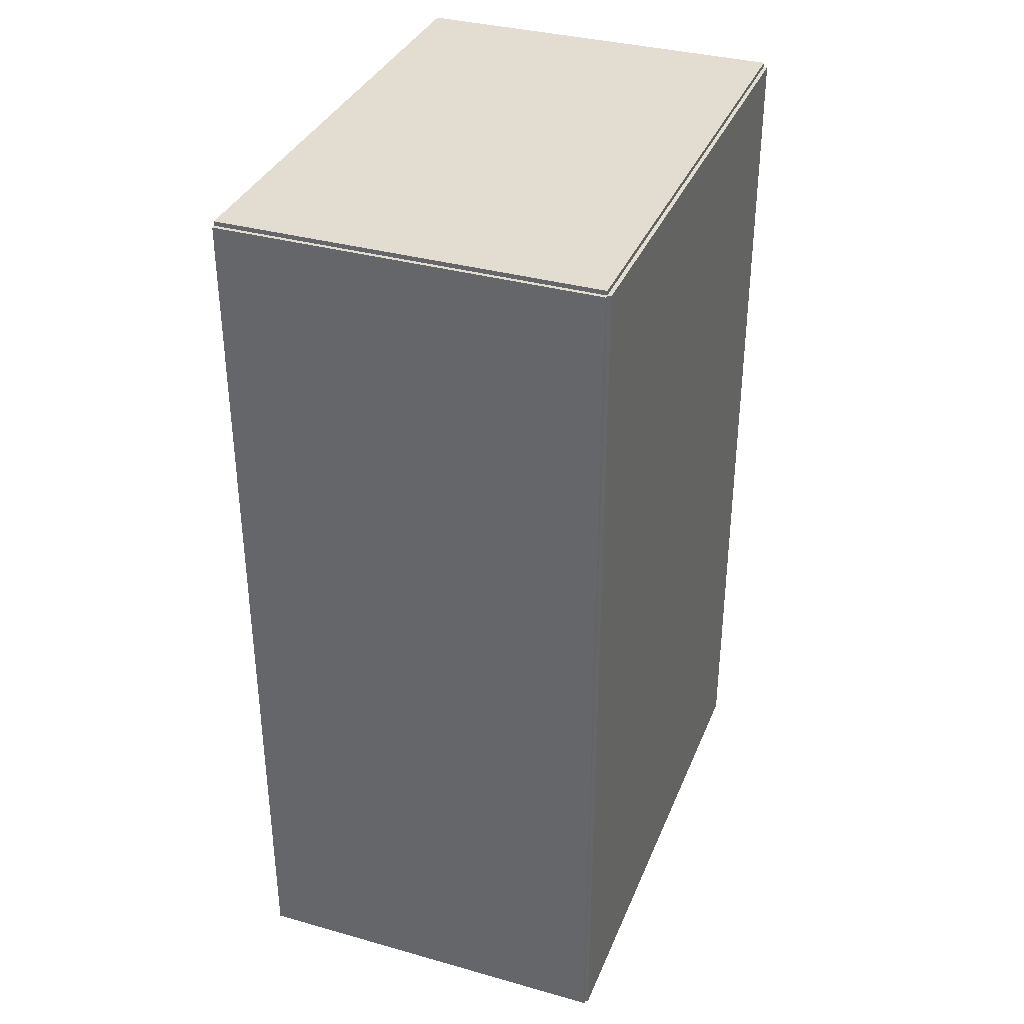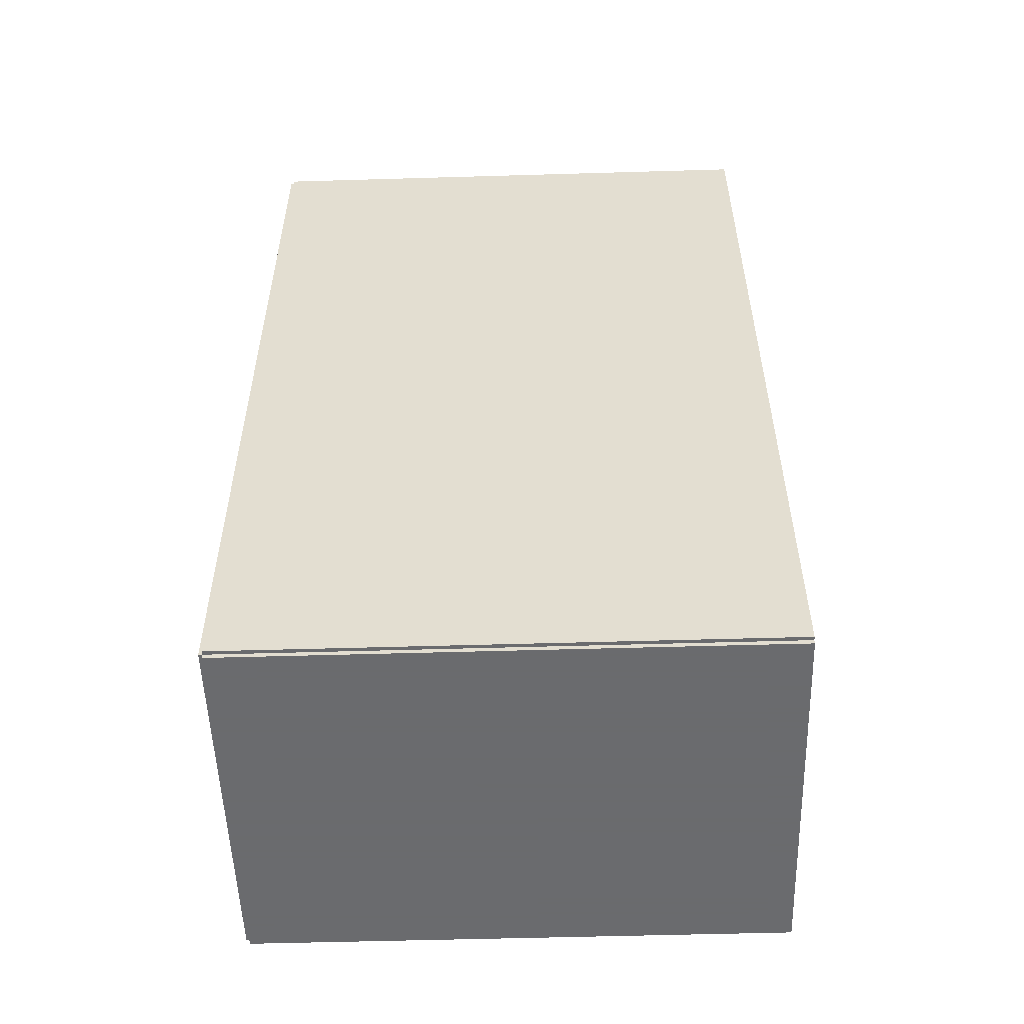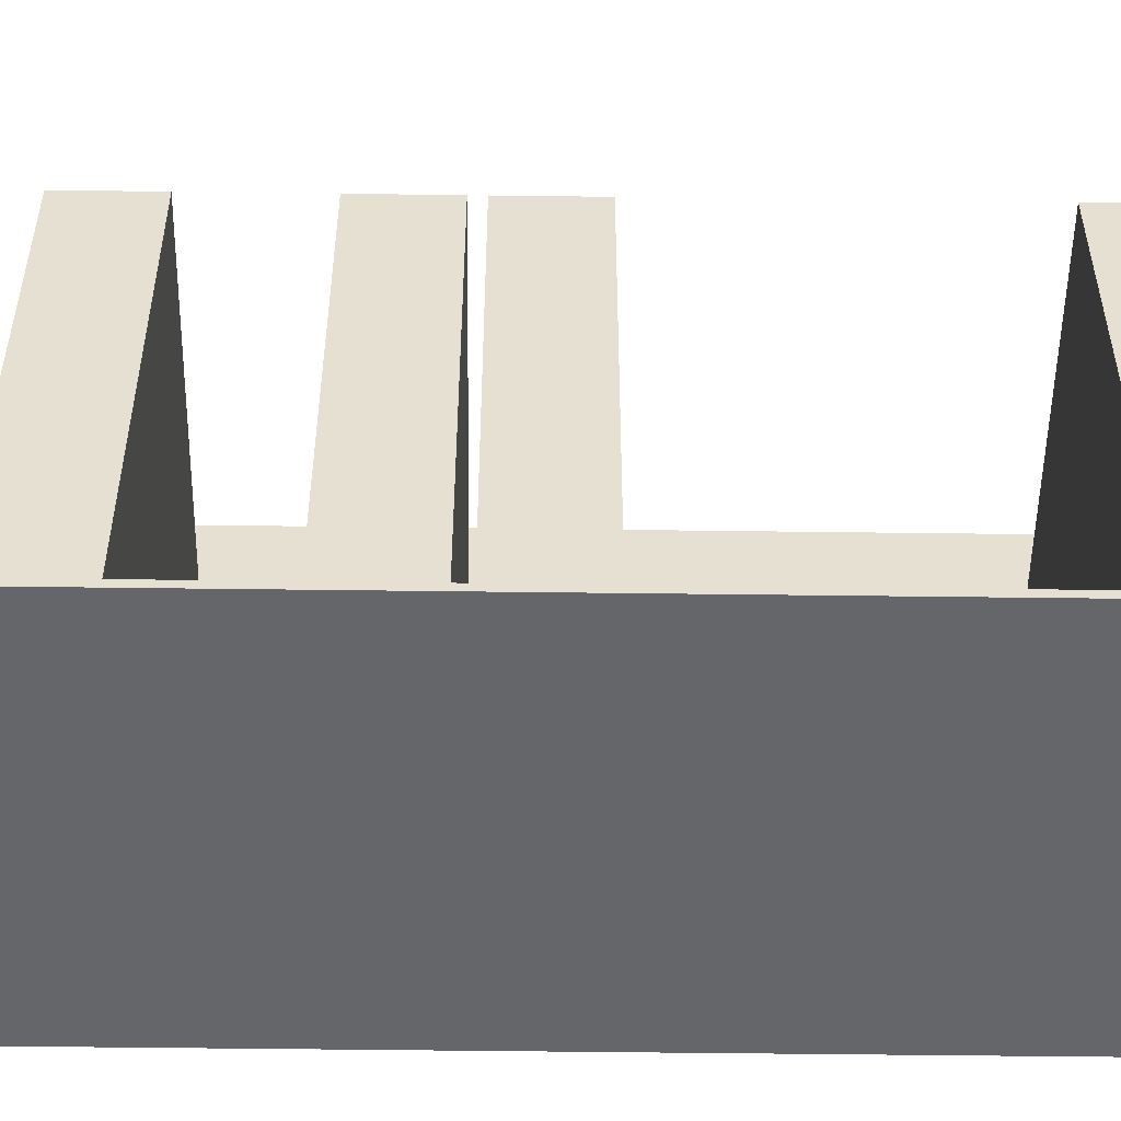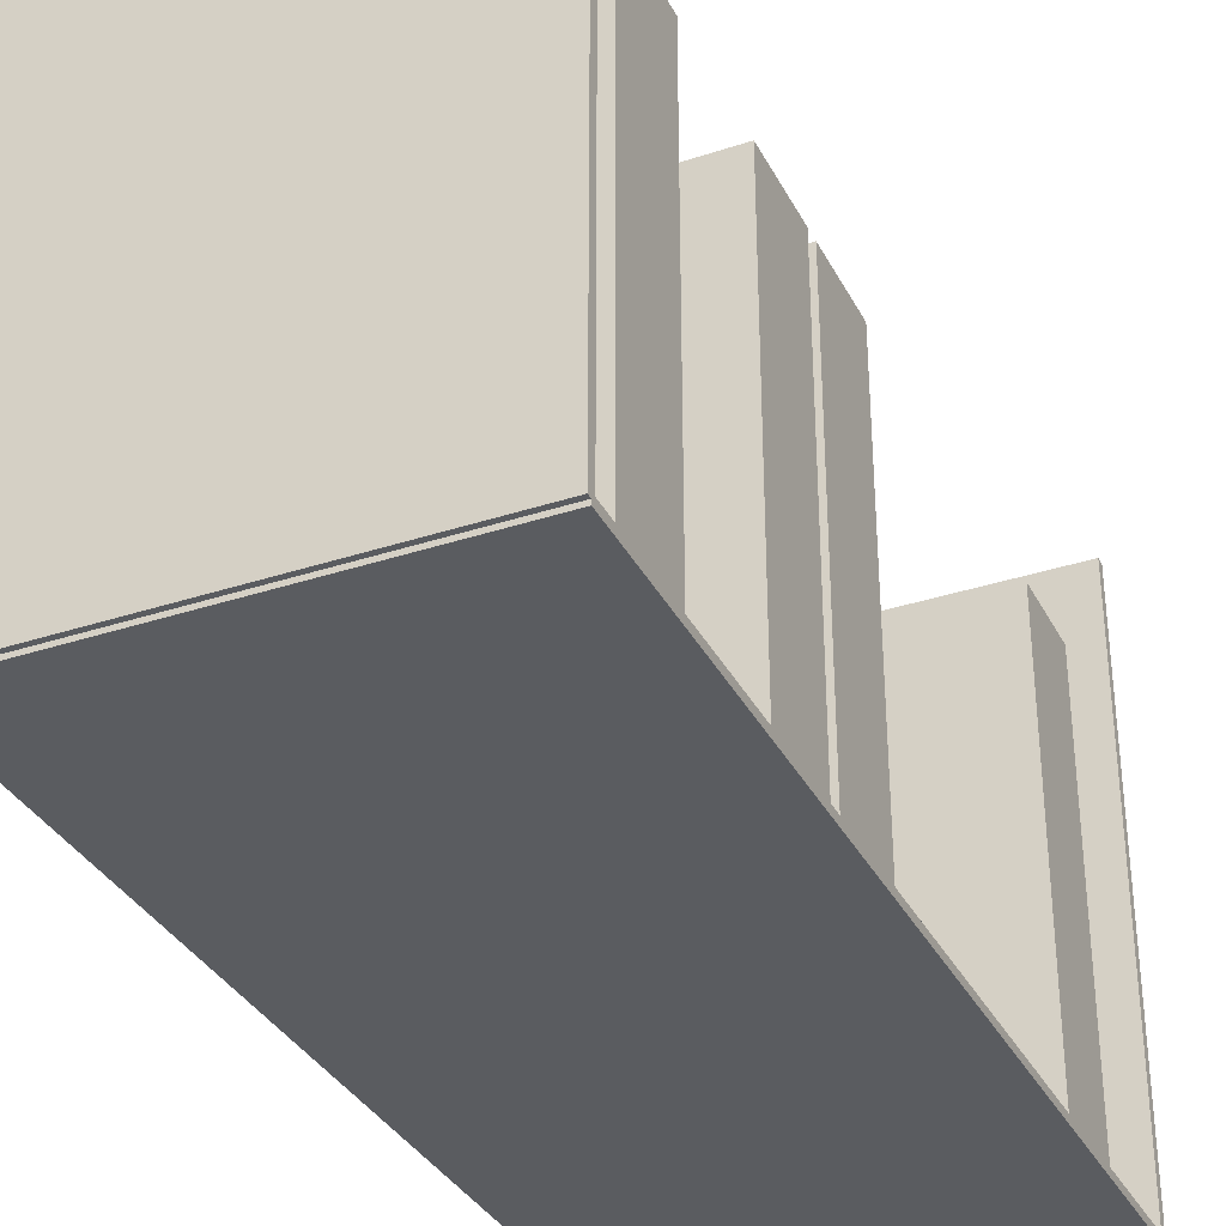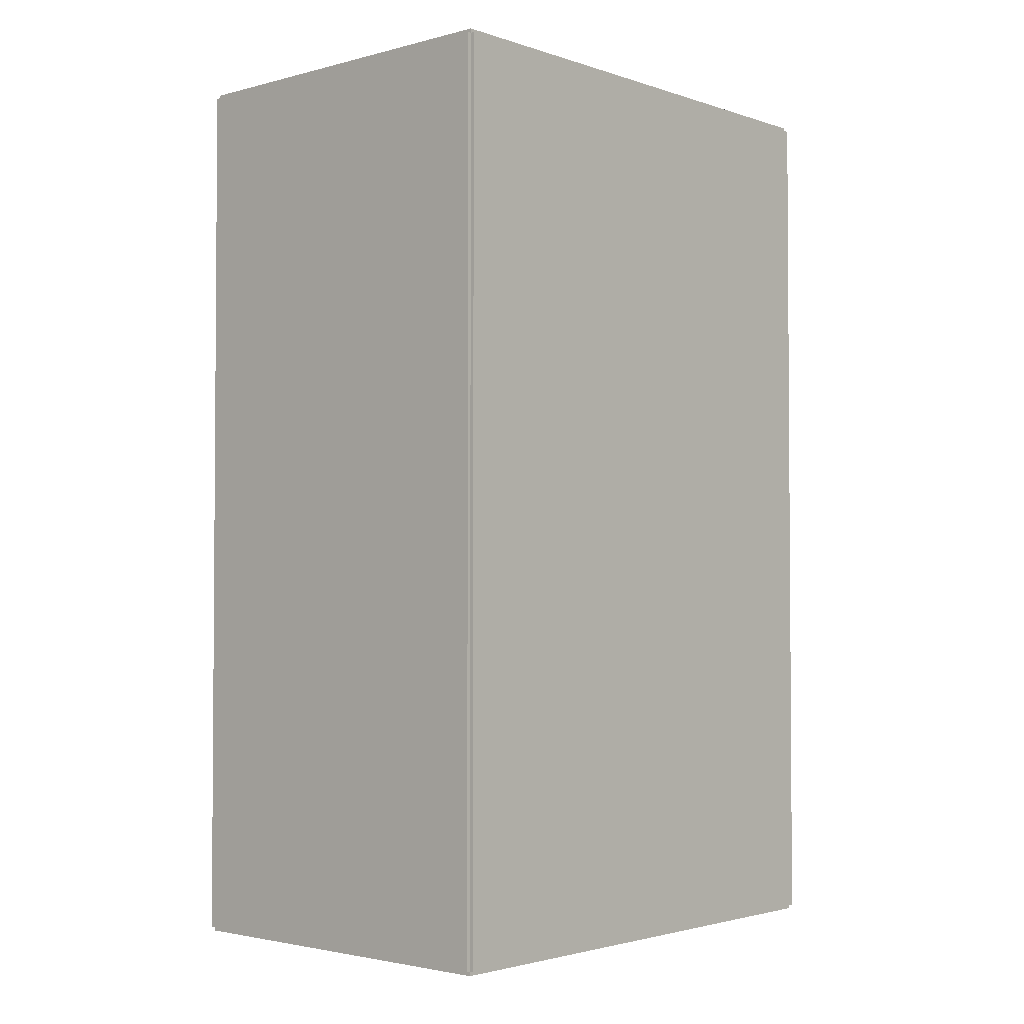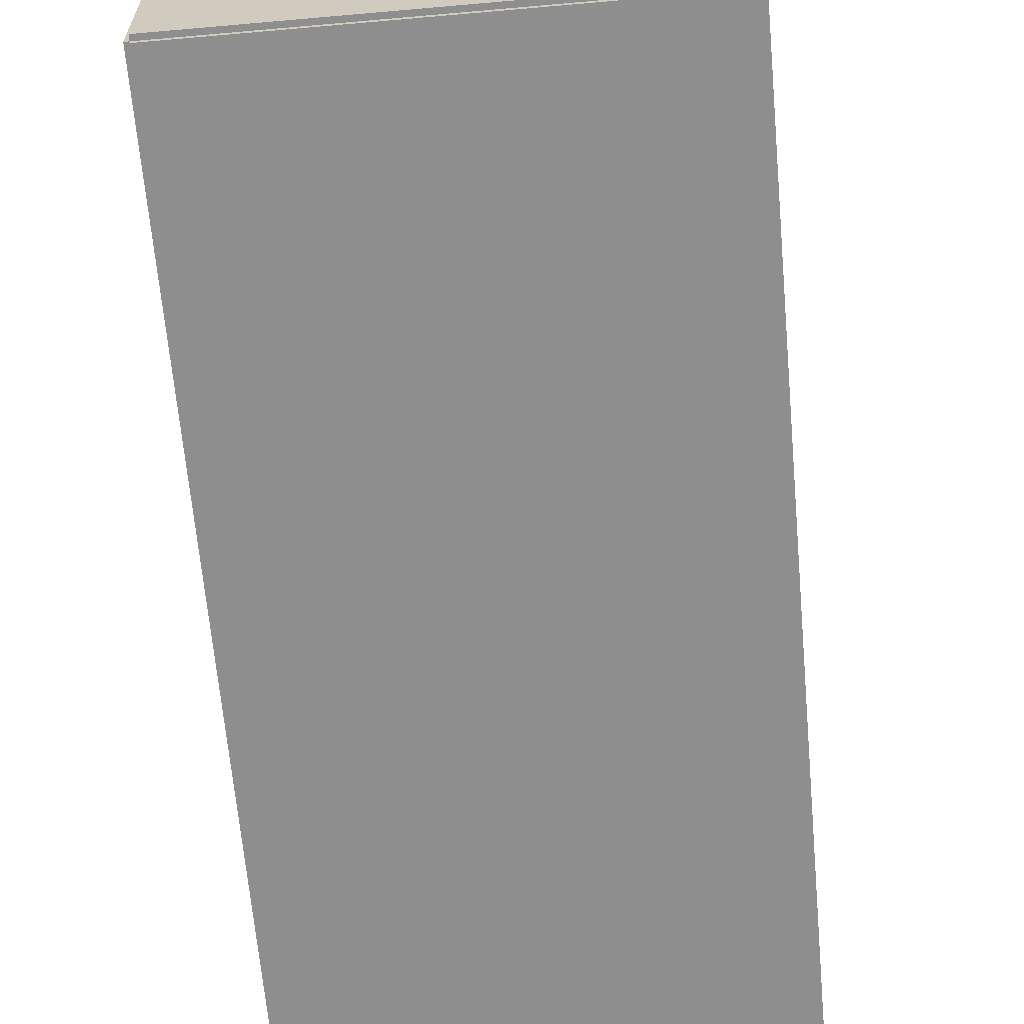
<metadata>
{"format":"obj","ext":"obj","renderer":"f3d","projection":"perspective","resolution":1024,"background":"white","views":[{"elev":35.2,"azim":-159.6,"up":"+Y"},{"elev":-53.3,"azim":-88.2,"up":"+Y"},{"elev":-51.8,"azim":89.2,"up":"+Z"},{"elev":-34.1,"azim":24.1,"up":"+Z"},{"elev":-2.5,"azim":-138.1,"up":"+Y"},{"elev":-65.0,"azim":5.1,"up":"+Z"}]}
</metadata>
<code>
v -0.1032 -0.2462 -0.0021
v -0.1032 -0.2462 0.0021
v -0.1032 0.2462 -0.0021
v -0.1032 0.2462 0.0021
v 0.1032 -0.2462 -0.0021
v 0.1032 -0.2462 0.0021
v 0.1032 0.2462 -0.0021
v 0.1032 0.2462 0.0021
v -0.1011 -0.2462 0
v -0.1053 -0.2462 0
v -0.1011 0.2462 0
v -0.1053 0.2462 0
v -0.1011 -0.2462 0.295
v -0.1053 -0.2462 0.295
v -0.1011 0.2462 0.295
v -0.1053 0.2462 0.295
v -0.1032 0.2438 0.295
v -0.1032 0.2486 0.295
v -0.1032 0.2438 0
v -0.1032 0.2486 0
v 0.1032 0.2438 0.295
v 0.1032 0.2486 0.295
v 0.1032 0.2438 0
v 0.1032 0.2486 0
v -0.1032 -0.2438 0
v -0.1032 -0.2486 0
v -0.1032 -0.2438 0.295
v -0.1032 -0.2486 0.295
v 0.1032 -0.2438 0
v 0.1032 -0.2486 0
v 0.1032 -0.2438 0.295
v 0.1032 -0.2486 0.295
v -0.09897 0.242 0
v -0.09897 0.1942 0
v -0.09897 0.242 0.2565
v -0.09897 0.1942 0.2565
v 0.08702 0.242 0
v 0.08702 0.1942 0
v 0.08702 0.242 0.2565
v 0.08702 0.1942 0.2565
v -0.09897 0.01928 0
v -0.09897 -0.0285 0
v -0.09897 0.01928 0.2565
v -0.09897 -0.0285 0.2565
v 0.08702 0.01928 0
v 0.08702 -0.0285 0
v 0.08702 0.01928 0.2565
v 0.08702 -0.0285 0.2565
v -0.09897 -0.0364 0
v -0.09897 -0.08417 0
v -0.09897 -0.0364 0.2565
v -0.09897 -0.08417 0.2565
v 0.08702 -0.0364 0
v 0.08702 -0.08417 0
v 0.08702 -0.0364 0.2565
v 0.08702 -0.08417 0.2565
v -0.09897 -0.1477 0
v -0.09897 -0.1955 0
v -0.09897 -0.1477 0.2565
v -0.09897 -0.1955 0.2565
v 0.08702 -0.1477 0
v 0.08702 -0.1955 0
v 0.08702 -0.1477 0.2565
v 0.08702 -0.1955 0.2565
f 2 4 1
f 5 2 1
f 1 4 3
f 3 5 1
f 2 8 4
f 6 2 5
f 6 8 2
f 4 8 3
f 7 5 3
f 3 8 7
f 7 6 5
f 8 6 7
f 10 12 9
f 13 10 9
f 9 12 11
f 11 13 9
f 10 16 12
f 14 10 13
f 14 16 10
f 12 16 11
f 15 13 11
f 11 16 15
f 15 14 13
f 16 14 15
f 18 20 17
f 21 18 17
f 17 20 19
f 19 21 17
f 18 24 20
f 22 18 21
f 22 24 18
f 20 24 19
f 23 21 19
f 19 24 23
f 23 22 21
f 24 22 23
f 26 28 25
f 29 26 25
f 25 28 27
f 27 29 25
f 26 32 28
f 30 26 29
f 30 32 26
f 28 32 27
f 31 29 27
f 27 32 31
f 31 30 29
f 32 30 31
f 34 36 33
f 37 34 33
f 33 36 35
f 35 37 33
f 34 40 36
f 38 34 37
f 38 40 34
f 36 40 35
f 39 37 35
f 35 40 39
f 39 38 37
f 40 38 39
f 42 44 41
f 45 42 41
f 41 44 43
f 43 45 41
f 42 48 44
f 46 42 45
f 46 48 42
f 44 48 43
f 47 45 43
f 43 48 47
f 47 46 45
f 48 46 47
f 50 52 49
f 53 50 49
f 49 52 51
f 51 53 49
f 50 56 52
f 54 50 53
f 54 56 50
f 52 56 51
f 55 53 51
f 51 56 55
f 55 54 53
f 56 54 55
f 58 60 57
f 61 58 57
f 57 60 59
f 59 61 57
f 58 64 60
f 62 58 61
f 62 64 58
f 60 64 59
f 63 61 59
f 59 64 63
f 63 62 61
f 64 62 63

</code>
